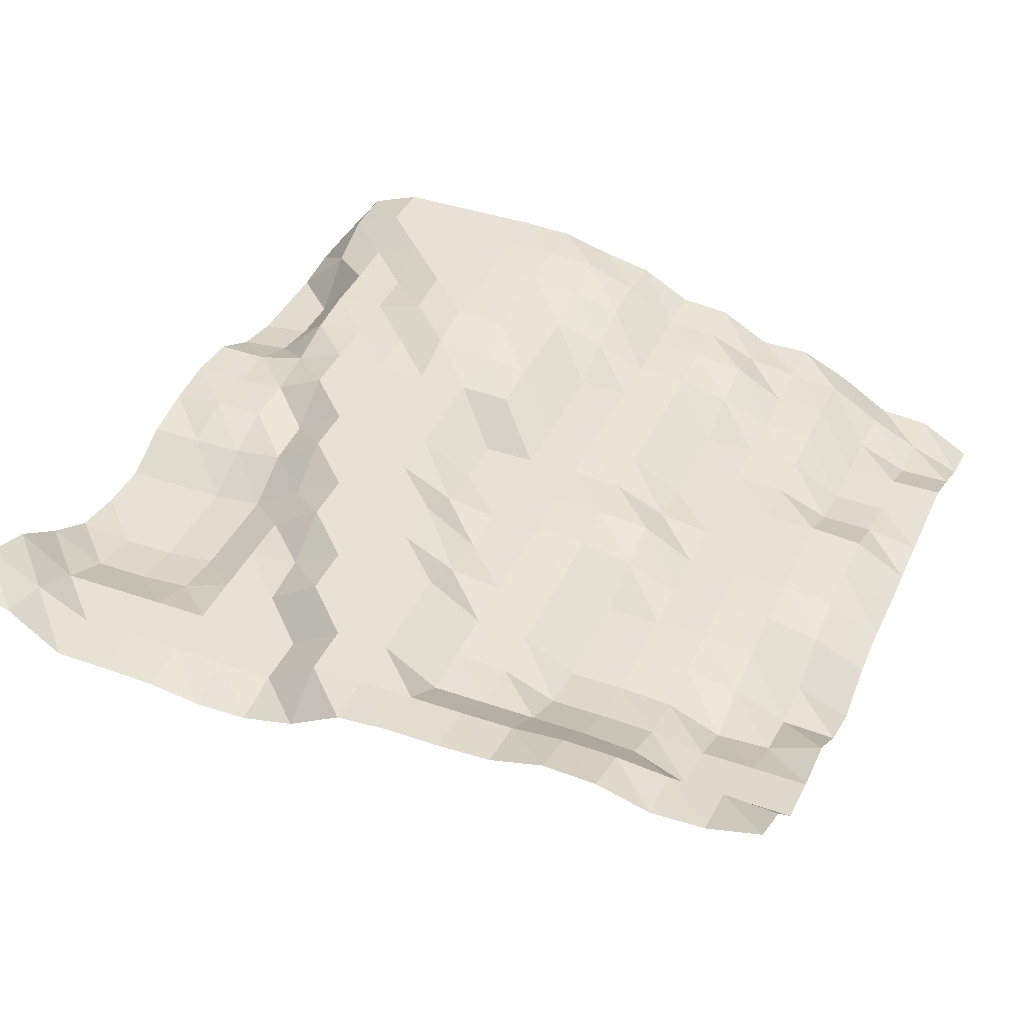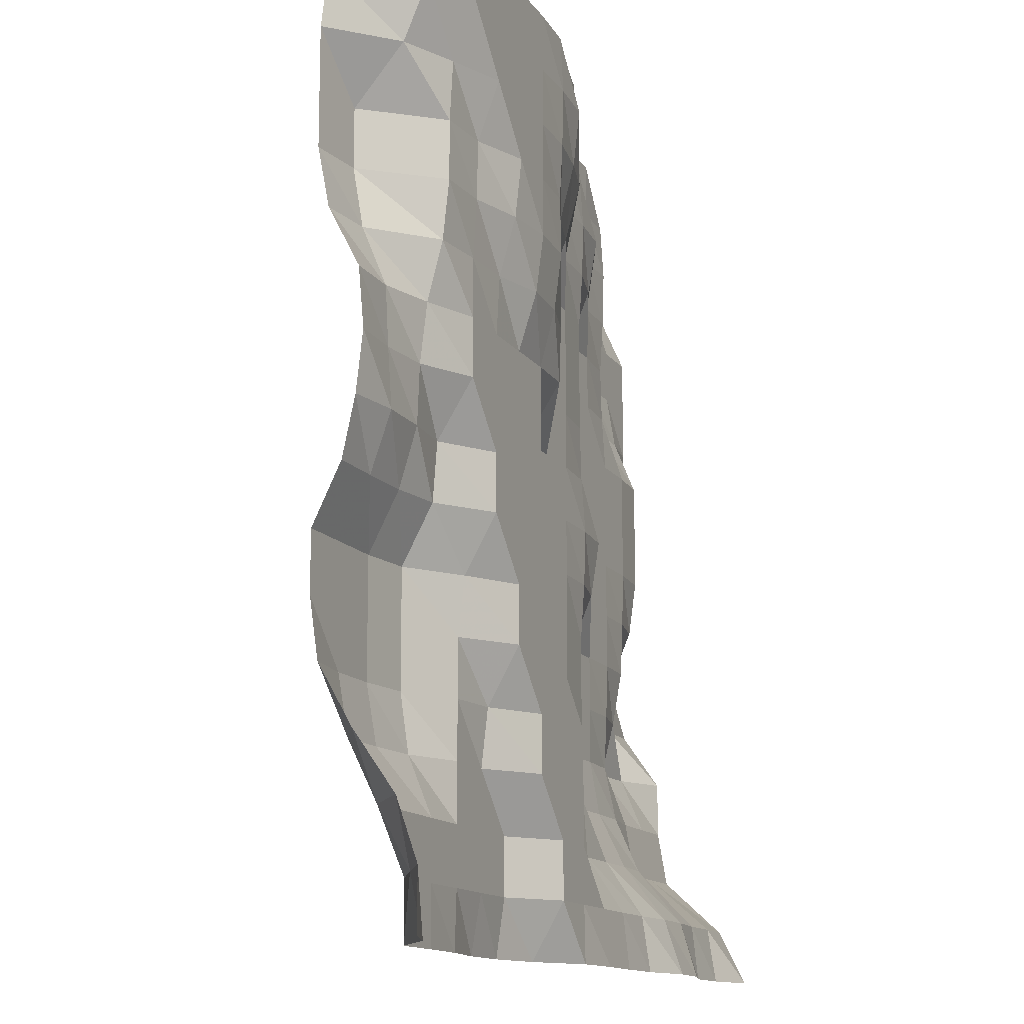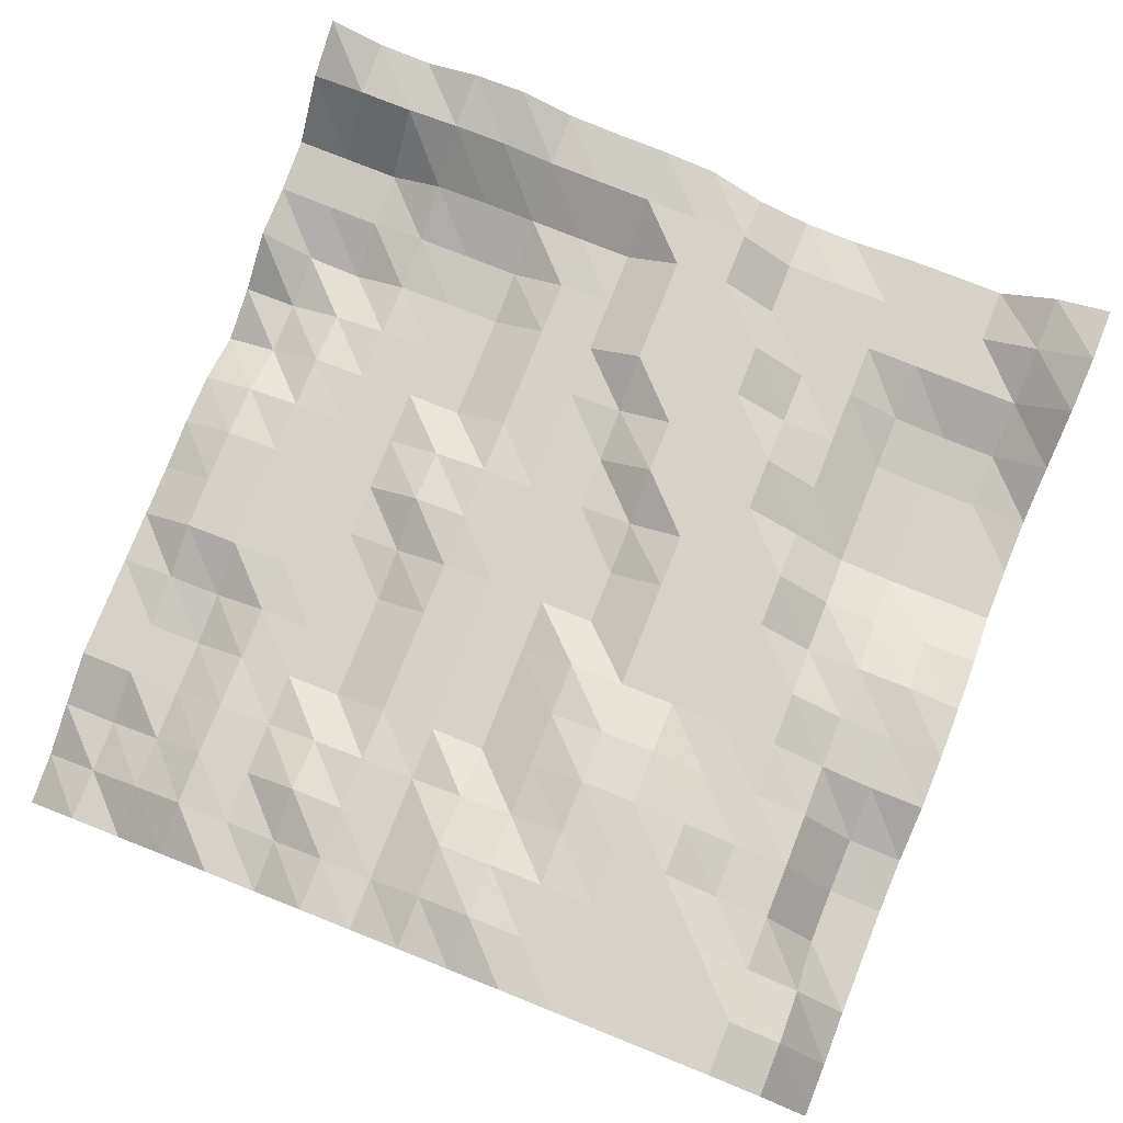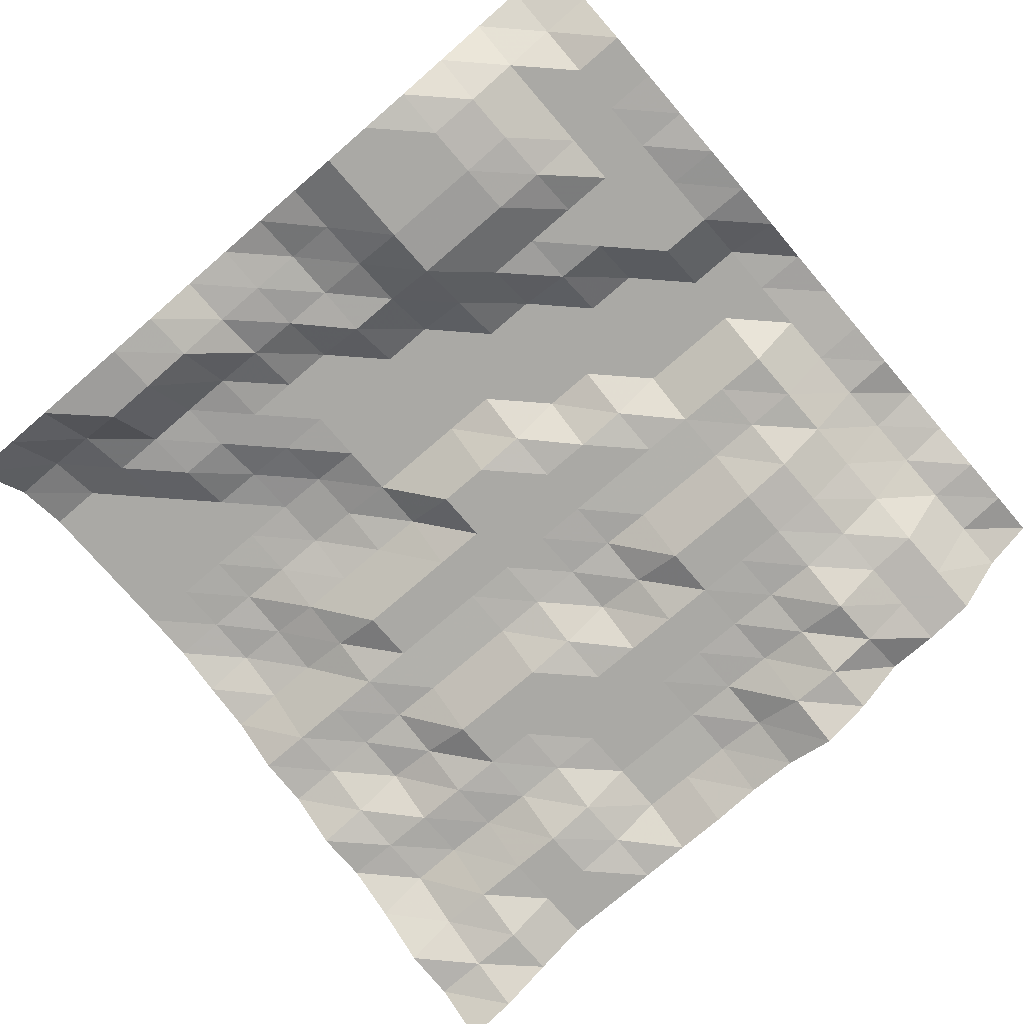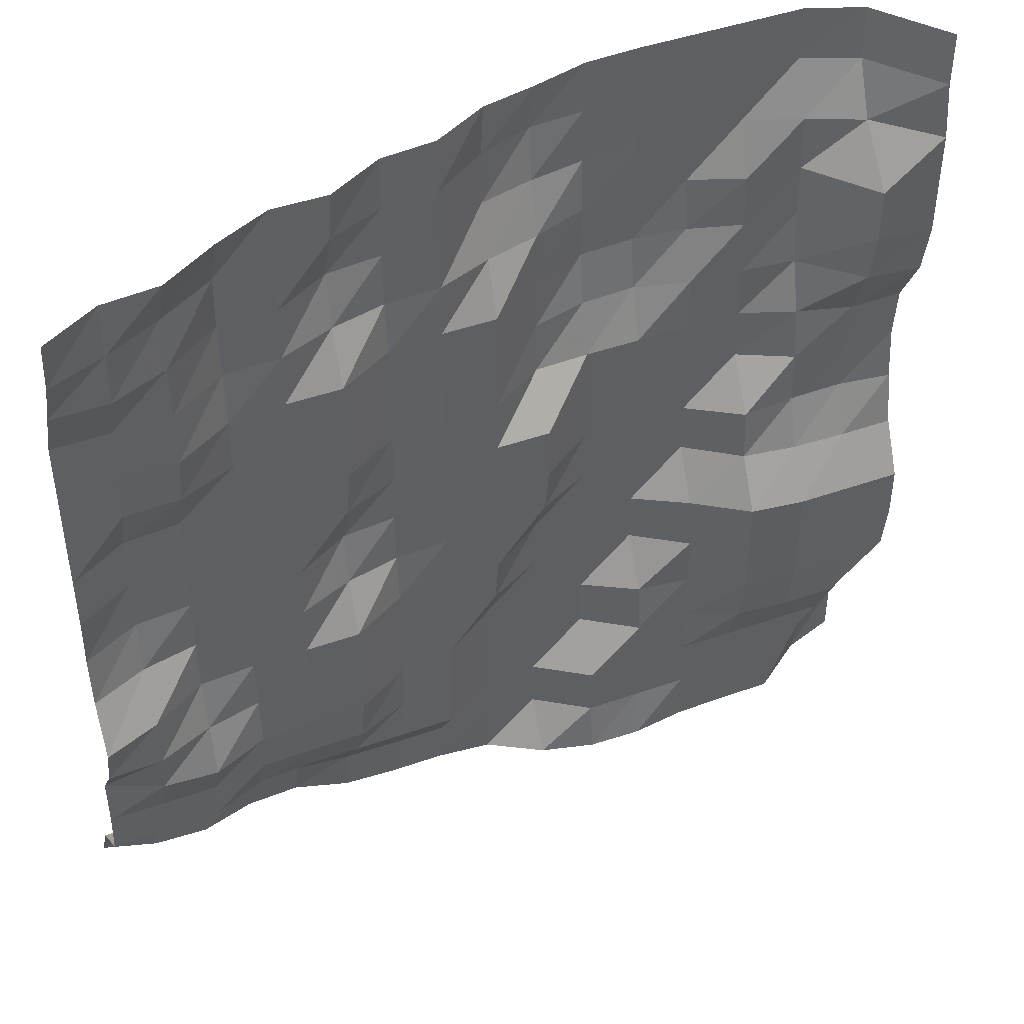
<metadata>
{"format":"obj","ext":"obj","renderer":"f3d","projection":"perspective","resolution":1024,"background":"white","views":[{"elev":40.1,"azim":-156.8,"up":"+Y"},{"elev":-13.3,"azim":111.8,"up":"+Z"},{"elev":77.9,"azim":21.8,"up":"+Y"},{"elev":-75.4,"azim":130.8,"up":"+Y"},{"elev":45.0,"azim":-22.3,"up":"+Z"}]}
</metadata>
<code>
v 1828 110.9 562.5
v 1828 110.9 571.3
v 1828 107.8 580.1
v 1828 101.6 588.9
v 1828 96.56 597.7
v 1828 95.31 606.4
v 1828 95.31 615.2
v 1828 99.53 624
v 1828 101.4 632.8
v 1828 102.4 641.6
v 1828 101.6 650.4
v 1828 97.02 659.2
v 1828 95.31 668
v 1828 95.31 676.8
v 1828 95.31 685.5
v 1828 96.41 694.3
v 1828 96.41 703.1
v 1819 107.8 562.5
v 1819 105.9 571.3
v 1819 101.1 580.1
v 1819 96.84 588.9
v 1819 95.31 597.7
v 1819 95.31 606.4
v 1819 95.31 615.2
v 1819 99.53 624
v 1819 102.5 632.8
v 1819 102 641.6
v 1819 101.5 650.4
v 1819 97.88 659.2
v 1819 96.38 668
v 1819 96.38 676.8
v 1819 103.7 685.5
v 1819 107.5 694.3
v 1819 107.7 703.1
v 1811 101.1 562.5
v 1811 101.1 571.3
v 1811 101.1 580.1
v 1811 96.84 588.9
v 1811 95.31 597.7
v 1811 95.31 606.4
v 1811 95.31 615.2
v 1811 99.77 624
v 1811 102.4 632.8
v 1811 102.7 641.6
v 1811 103.8 650.4
v 1811 106 659.2
v 1811 107 668
v 1811 107 676.8
v 1811 107.5 685.5
v 1811 110.9 694.3
v 1811 110.9 703.1
v 1802 101.1 562.5
v 1802 101.1 571.3
v 1802 101.1 580.1
v 1802 97.59 588.9
v 1802 96.34 597.7
v 1802 96.34 606.4
v 1802 96.34 615.2
v 1802 101 624
v 1802 101.6 632.8
v 1802 107 641.6
v 1802 107 650.4
v 1802 107 659.2
v 1802 107.5 668
v 1802 107.7 676.8
v 1802 110.9 685.5
v 1802 110.9 694.3
v 1802 110.9 703.1
v 1793 100.9 562.5
v 1793 101.1 571.3
v 1793 101.1 580.1
v 1793 101.1 588.9
v 1793 101.1 597.7
v 1793 101.1 606.4
v 1793 102.1 615.2
v 1793 107 624
v 1793 107 632.8
v 1793 107 641.6
v 1793 107 650.4
v 1793 107.4 659.2
v 1793 109.9 668
v 1793 110.9 676.8
v 1793 110.9 685.5
v 1793 110.9 694.3
v 1793 110.9 703.1
v 1784 99.68 562.5
v 1784 101.1 571.3
v 1784 101.1 580.1
v 1784 101.1 588.9
v 1784 102.1 597.7
v 1784 107 606.4
v 1784 107 615.2
v 1784 107 624
v 1784 107 632.8
v 1784 107 641.6
v 1784 107 650.4
v 1784 109.7 659.2
v 1784 110.9 668
v 1784 110.9 676.8
v 1784 110.9 685.5
v 1784 110.9 694.3
v 1784 110.9 703.1
v 1775 99.91 562.5
v 1775 101.1 571.3
v 1775 101.1 580.1
v 1775 107 588.9
v 1775 107 597.7
v 1775 107 606.4
v 1775 107 615.2
v 1775 107 624
v 1775 107 632.8
v 1775 107 641.6
v 1775 107 650.4
v 1775 109.3 659.2
v 1775 110.4 668
v 1775 110.2 676.8
v 1775 110.7 685.5
v 1775 110.9 694.3
v 1775 110.4 703.1
v 1767 102.1 562.5
v 1767 107 571.3
v 1767 107 580.1
v 1767 107 588.9
v 1767 107 597.7
v 1767 107 606.4
v 1767 107 615.2
v 1767 102.5 624
v 1767 101.1 632.8
v 1767 101.1 641.6
v 1767 106.7 650.4
v 1767 107 659.2
v 1767 107 668
v 1767 107 676.8
v 1767 109.2 685.5
v 1767 110.2 694.3
v 1767 108 703.1
v 1758 107.1 562.5
v 1758 107 571.3
v 1758 107 580.1
v 1758 107 588.9
v 1758 107 597.7
v 1758 102.5 606.4
v 1758 101.1 615.2
v 1758 101.1 624
v 1758 101.1 632.8
v 1758 101.1 641.6
v 1758 101.1 650.4
v 1758 101.1 659.2
v 1758 101.1 668
v 1758 104.6 676.8
v 1758 107 685.5
v 1758 107 694.3
v 1758 106.1 703.1
v 1749 108 562.5
v 1749 107 571.3
v 1749 101.1 580.1
v 1749 101.1 588.9
v 1749 101.1 597.7
v 1749 101.1 606.4
v 1749 101.1 615.2
v 1749 101.1 624
v 1749 101.1 632.8
v 1749 101.1 641.6
v 1749 101.1 650.4
v 1749 101.1 659.2
v 1749 101.1 668
v 1749 101.1 676.8
v 1749 101.1 685.5
v 1749 101.1 694.3
v 1749 101.1 703.1
v 1740 108 562.5
v 1740 107 571.3
v 1740 101.1 580.1
v 1740 100.5 588.9
v 1740 100.3 597.7
v 1740 100.3 606.4
v 1740 100.3 615.2
v 1740 100.9 624
v 1740 101.1 632.8
v 1740 100.5 641.6
v 1740 100.3 650.4
v 1740 100.3 659.2
v 1740 100.3 668
v 1740 100.9 676.8
v 1740 101.1 685.5
v 1740 100.6 694.3
v 1740 100.3 703.1
v 1731 108.4 562.5
v 1731 107.1 571.3
v 1731 101.1 580.1
v 1731 96.84 588.9
v 1731 95.31 597.7
v 1731 95.31 606.4
v 1731 95.31 615.2
v 1731 98.91 624
v 1731 100.3 632.8
v 1731 96.73 641.6
v 1731 95.31 650.4
v 1731 95.31 659.2
v 1731 95.31 668
v 1731 98.8 676.8
v 1731 100.3 685.5
v 1731 96.87 694.3
v 1731 95.31 703.1
v 1723 110.9 562.5
v 1723 108 571.3
v 1723 101.1 580.1
v 1723 96.84 588.9
v 1723 95.31 597.7
v 1723 95.31 606.4
v 1723 95.31 615.2
v 1723 95.31 624
v 1723 95.31 632.8
v 1723 95.31 641.6
v 1723 95.31 650.4
v 1723 95.31 659.2
v 1723 95.31 668
v 1723 95.31 676.8
v 1723 95.31 685.5
v 1723 95.31 694.3
v 1723 95.31 703.1
v 1714 110.5 562.5
v 1714 107.8 571.3
v 1714 100.6 580.1
v 1714 96.64 588.9
v 1714 94.72 597.7
v 1714 95.11 606.4
v 1714 95.31 615.2
v 1714 95.31 624
v 1714 95.31 632.8
v 1714 95.31 641.6
v 1714 95.31 650.4
v 1714 94.75 659.2
v 1714 94.52 668
v 1714 95.06 676.8
v 1714 95.31 685.5
v 1714 94.76 694.3
v 1714 91.05 703.1
v 1705 108 562.5
v 1705 107 571.3
v 1705 96.82 580.1
v 1705 95.31 588.9
v 1705 91.02 597.7
v 1705 93.17 606.4
v 1705 94.75 615.2
v 1705 95.11 624
v 1705 95.31 632.8
v 1705 95.31 641.6
v 1705 95.31 650.4
v 1705 91.19 659.2
v 1705 89.48 668
v 1705 89.48 676.8
v 1705 89.33 685.5
v 1705 89.48 694.3
v 1705 85.59 703.1
v 1696 108.3 562.5
v 1696 107 571.3
v 1696 96.82 580.1
v 1696 95.31 588.9
v 1696 91.57 597.7
v 1696 89.48 606.4
v 1696 89.48 615.2
v 1696 93.35 624
v 1696 94.56 632.8
v 1696 94.56 641.6
v 1696 94.56 650.4
v 1696 90.96 659.2
v 1696 89.48 668
v 1696 89.48 676.8
v 1696 85.59 685.5
v 1696 85.06 694.3
v 1696 84.83 703.1
v 1688 110.9 562.5
v 1688 106.4 571.3
v 1688 96.82 580.1
v 1688 95.31 588.9
v 1688 95.31 597.7
v 1688 89.13 606.4
v 1688 85.94 615.2
v 1688 89.48 624
v 1688 90.21 632.8
v 1688 89.48 641.6
v 1688 89.48 650.4
v 1688 89.48 659.2
v 1688 89.48 668
v 1688 89.48 676.8
v 1688 85.59 685.5
v 1688 81.55 694.3
v 1688 79.75 703.1
f 1 18 2
f 18 19 2
f 2 19 3
f 19 20 3
f 3 20 4
f 20 21 4
f 4 21 5
f 21 22 5
f 5 22 6
f 22 23 6
f 6 23 7
f 23 24 7
f 7 24 8
f 24 25 8
f 8 25 9
f 25 26 9
f 9 26 10
f 26 27 10
f 10 27 11
f 27 28 11
f 11 28 12
f 28 29 12
f 12 29 13
f 29 30 13
f 13 30 14
f 30 31 14
f 14 31 15
f 31 32 15
f 15 32 16
f 32 33 16
f 16 33 17
f 33 34 17
f 18 35 19
f 35 36 19
f 19 36 20
f 36 37 20
f 20 37 21
f 37 38 21
f 21 38 22
f 38 39 22
f 22 39 23
f 39 40 23
f 23 40 24
f 40 41 24
f 24 41 25
f 41 42 25
f 25 42 26
f 42 43 26
f 26 43 27
f 43 44 27
f 27 44 28
f 44 45 28
f 28 45 29
f 45 46 29
f 29 46 30
f 46 47 30
f 30 47 31
f 47 48 31
f 31 48 32
f 48 49 32
f 32 49 33
f 49 50 33
f 33 50 34
f 50 51 34
f 35 52 36
f 52 53 36
f 36 53 37
f 53 54 37
f 37 54 38
f 54 55 38
f 38 55 39
f 55 56 39
f 39 56 40
f 56 57 40
f 40 57 41
f 57 58 41
f 41 58 42
f 58 59 42
f 42 59 43
f 59 60 43
f 43 60 44
f 60 61 44
f 44 61 45
f 61 62 45
f 45 62 46
f 62 63 46
f 46 63 47
f 63 64 47
f 47 64 48
f 64 65 48
f 48 65 49
f 65 66 49
f 49 66 50
f 66 67 50
f 50 67 51
f 67 68 51
f 52 69 53
f 69 70 53
f 53 70 54
f 70 71 54
f 54 71 55
f 71 72 55
f 55 72 56
f 72 73 56
f 56 73 57
f 73 74 57
f 57 74 58
f 74 75 58
f 58 75 59
f 75 76 59
f 59 76 60
f 76 77 60
f 60 77 61
f 77 78 61
f 61 78 62
f 78 79 62
f 62 79 63
f 79 80 63
f 63 80 64
f 80 81 64
f 64 81 65
f 81 82 65
f 65 82 66
f 82 83 66
f 66 83 67
f 83 84 67
f 67 84 68
f 84 85 68
f 69 86 70
f 86 87 70
f 70 87 71
f 87 88 71
f 71 88 72
f 88 89 72
f 72 89 73
f 89 90 73
f 73 90 74
f 90 91 74
f 74 91 75
f 91 92 75
f 75 92 76
f 92 93 76
f 76 93 77
f 93 94 77
f 77 94 78
f 94 95 78
f 78 95 79
f 95 96 79
f 79 96 80
f 96 97 80
f 80 97 81
f 97 98 81
f 81 98 82
f 98 99 82
f 82 99 83
f 99 100 83
f 83 100 84
f 100 101 84
f 84 101 85
f 101 102 85
f 86 103 87
f 103 104 87
f 87 104 88
f 104 105 88
f 88 105 89
f 105 106 89
f 89 106 90
f 106 107 90
f 90 107 91
f 107 108 91
f 91 108 92
f 108 109 92
f 92 109 93
f 109 110 93
f 93 110 94
f 110 111 94
f 94 111 95
f 111 112 95
f 95 112 96
f 112 113 96
f 96 113 97
f 113 114 97
f 97 114 98
f 114 115 98
f 98 115 99
f 115 116 99
f 99 116 100
f 116 117 100
f 100 117 101
f 117 118 101
f 101 118 102
f 118 119 102
f 103 120 104
f 120 121 104
f 104 121 105
f 121 122 105
f 105 122 106
f 122 123 106
f 106 123 107
f 123 124 107
f 107 124 108
f 124 125 108
f 108 125 109
f 125 126 109
f 109 126 110
f 126 127 110
f 110 127 111
f 127 128 111
f 111 128 112
f 128 129 112
f 112 129 113
f 129 130 113
f 113 130 114
f 130 131 114
f 114 131 115
f 131 132 115
f 115 132 116
f 132 133 116
f 116 133 117
f 133 134 117
f 117 134 118
f 134 135 118
f 118 135 119
f 135 136 119
f 120 137 121
f 137 138 121
f 121 138 122
f 138 139 122
f 122 139 123
f 139 140 123
f 123 140 124
f 140 141 124
f 124 141 125
f 141 142 125
f 125 142 126
f 142 143 126
f 126 143 127
f 143 144 127
f 127 144 128
f 144 145 128
f 128 145 129
f 145 146 129
f 129 146 130
f 146 147 130
f 130 147 131
f 147 148 131
f 131 148 132
f 148 149 132
f 132 149 133
f 149 150 133
f 133 150 134
f 150 151 134
f 134 151 135
f 151 152 135
f 135 152 136
f 152 153 136
f 137 154 138
f 154 155 138
f 138 155 139
f 155 156 139
f 139 156 140
f 156 157 140
f 140 157 141
f 157 158 141
f 141 158 142
f 158 159 142
f 142 159 143
f 159 160 143
f 143 160 144
f 160 161 144
f 144 161 145
f 161 162 145
f 145 162 146
f 162 163 146
f 146 163 147
f 163 164 147
f 147 164 148
f 164 165 148
f 148 165 149
f 165 166 149
f 149 166 150
f 166 167 150
f 150 167 151
f 167 168 151
f 151 168 152
f 168 169 152
f 152 169 153
f 169 170 153
f 154 171 155
f 171 172 155
f 155 172 156
f 172 173 156
f 156 173 157
f 173 174 157
f 157 174 158
f 174 175 158
f 158 175 159
f 175 176 159
f 159 176 160
f 176 177 160
f 160 177 161
f 177 178 161
f 161 178 162
f 178 179 162
f 162 179 163
f 179 180 163
f 163 180 164
f 180 181 164
f 164 181 165
f 181 182 165
f 165 182 166
f 182 183 166
f 166 183 167
f 183 184 167
f 167 184 168
f 184 185 168
f 168 185 169
f 185 186 169
f 169 186 170
f 186 187 170
f 171 188 172
f 188 189 172
f 172 189 173
f 189 190 173
f 173 190 174
f 190 191 174
f 174 191 175
f 191 192 175
f 175 192 176
f 192 193 176
f 176 193 177
f 193 194 177
f 177 194 178
f 194 195 178
f 178 195 179
f 195 196 179
f 179 196 180
f 196 197 180
f 180 197 181
f 197 198 181
f 181 198 182
f 198 199 182
f 182 199 183
f 199 200 183
f 183 200 184
f 200 201 184
f 184 201 185
f 201 202 185
f 185 202 186
f 202 203 186
f 186 203 187
f 203 204 187
f 188 205 189
f 205 206 189
f 189 206 190
f 206 207 190
f 190 207 191
f 207 208 191
f 191 208 192
f 208 209 192
f 192 209 193
f 209 210 193
f 193 210 194
f 210 211 194
f 194 211 195
f 211 212 195
f 195 212 196
f 212 213 196
f 196 213 197
f 213 214 197
f 197 214 198
f 214 215 198
f 198 215 199
f 215 216 199
f 199 216 200
f 216 217 200
f 200 217 201
f 217 218 201
f 201 218 202
f 218 219 202
f 202 219 203
f 219 220 203
f 203 220 204
f 220 221 204
f 205 222 206
f 222 223 206
f 206 223 207
f 223 224 207
f 207 224 208
f 224 225 208
f 208 225 209
f 225 226 209
f 209 226 210
f 226 227 210
f 210 227 211
f 227 228 211
f 211 228 212
f 228 229 212
f 212 229 213
f 229 230 213
f 213 230 214
f 230 231 214
f 214 231 215
f 231 232 215
f 215 232 216
f 232 233 216
f 216 233 217
f 233 234 217
f 217 234 218
f 234 235 218
f 218 235 219
f 235 236 219
f 219 236 220
f 236 237 220
f 220 237 221
f 237 238 221
f 222 239 223
f 239 240 223
f 223 240 224
f 240 241 224
f 224 241 225
f 241 242 225
f 225 242 226
f 242 243 226
f 226 243 227
f 243 244 227
f 227 244 228
f 244 245 228
f 228 245 229
f 245 246 229
f 229 246 230
f 246 247 230
f 230 247 231
f 247 248 231
f 231 248 232
f 248 249 232
f 232 249 233
f 249 250 233
f 233 250 234
f 250 251 234
f 234 251 235
f 251 252 235
f 235 252 236
f 252 253 236
f 236 253 237
f 253 254 237
f 237 254 238
f 254 255 238
f 239 256 240
f 256 257 240
f 240 257 241
f 257 258 241
f 241 258 242
f 258 259 242
f 242 259 243
f 259 260 243
f 243 260 244
f 260 261 244
f 244 261 245
f 261 262 245
f 245 262 246
f 262 263 246
f 246 263 247
f 263 264 247
f 247 264 248
f 264 265 248
f 248 265 249
f 265 266 249
f 249 266 250
f 266 267 250
f 250 267 251
f 267 268 251
f 251 268 252
f 268 269 252
f 252 269 253
f 269 270 253
f 253 270 254
f 270 271 254
f 254 271 255
f 271 272 255
f 256 273 257
f 273 274 257
f 257 274 258
f 274 275 258
f 258 275 259
f 275 276 259
f 259 276 260
f 276 277 260
f 260 277 261
f 277 278 261
f 261 278 262
f 278 279 262
f 262 279 263
f 279 280 263
f 263 280 264
f 280 281 264
f 264 281 265
f 281 282 265
f 265 282 266
f 282 283 266
f 266 283 267
f 283 284 267
f 267 284 268
f 284 285 268
f 268 285 269
f 285 286 269
f 269 286 270
f 286 287 270
f 270 287 271
f 287 288 271
f 271 288 272
f 288 289 272

</code>
